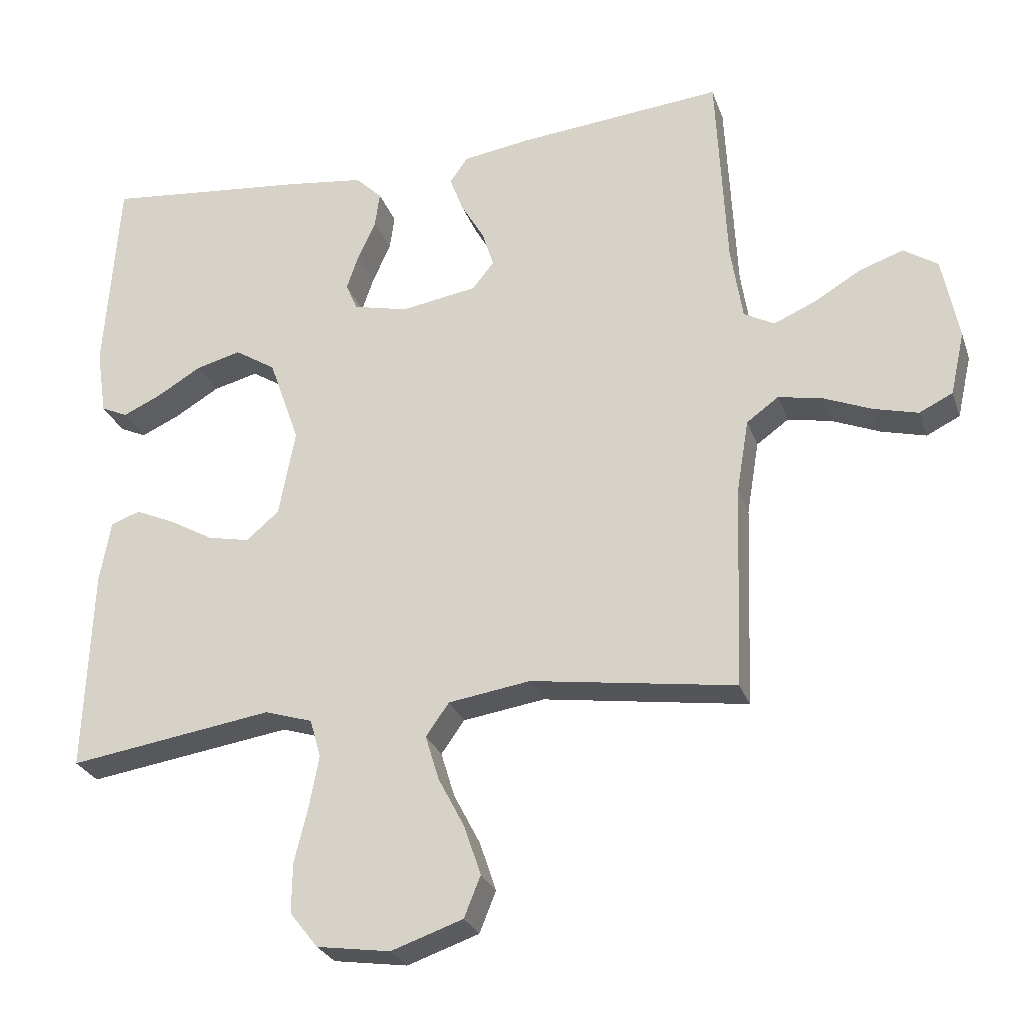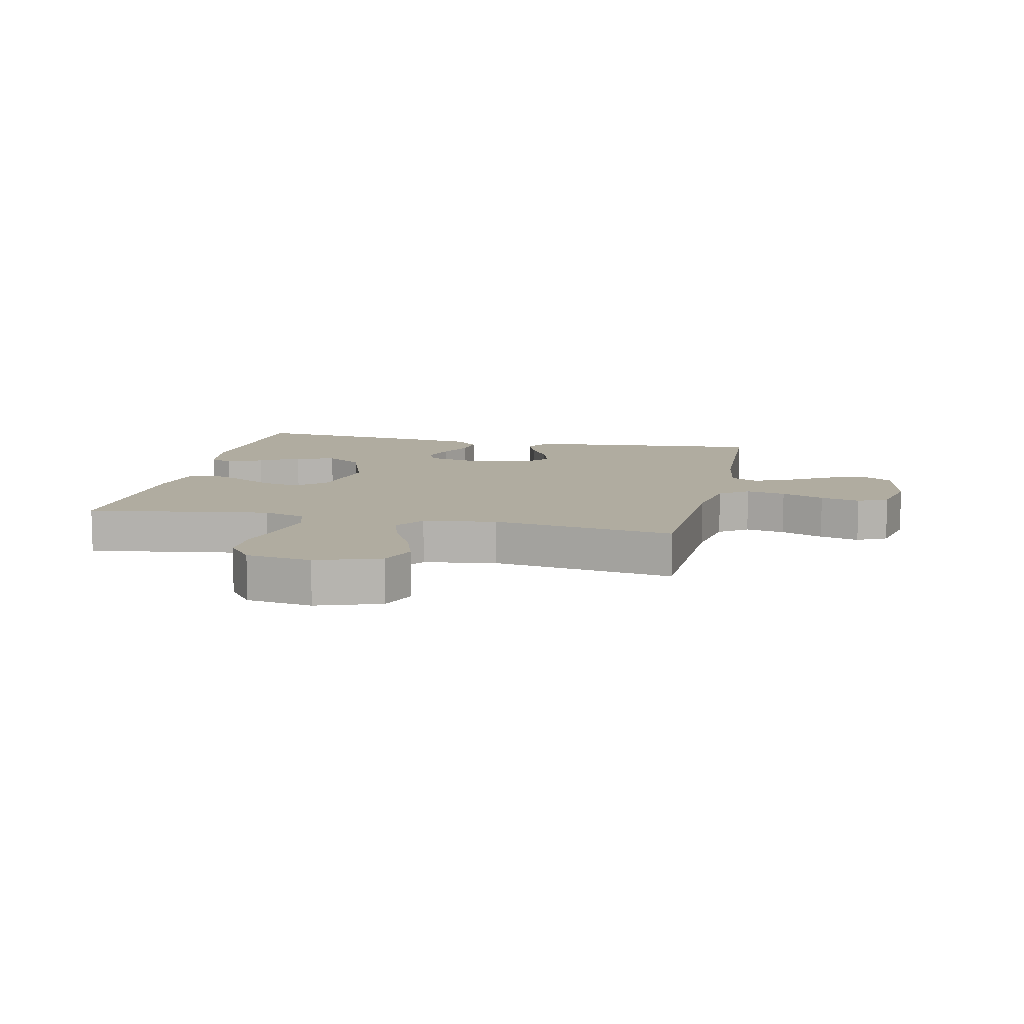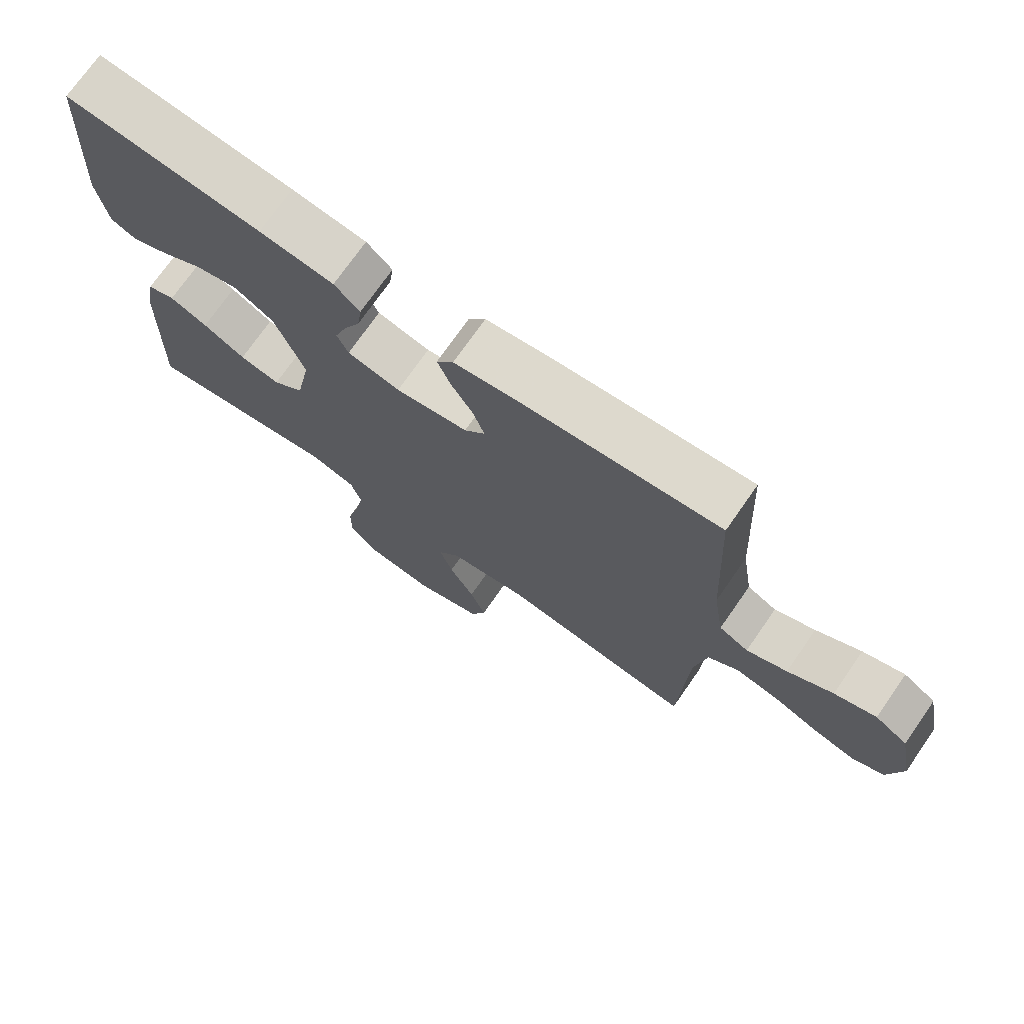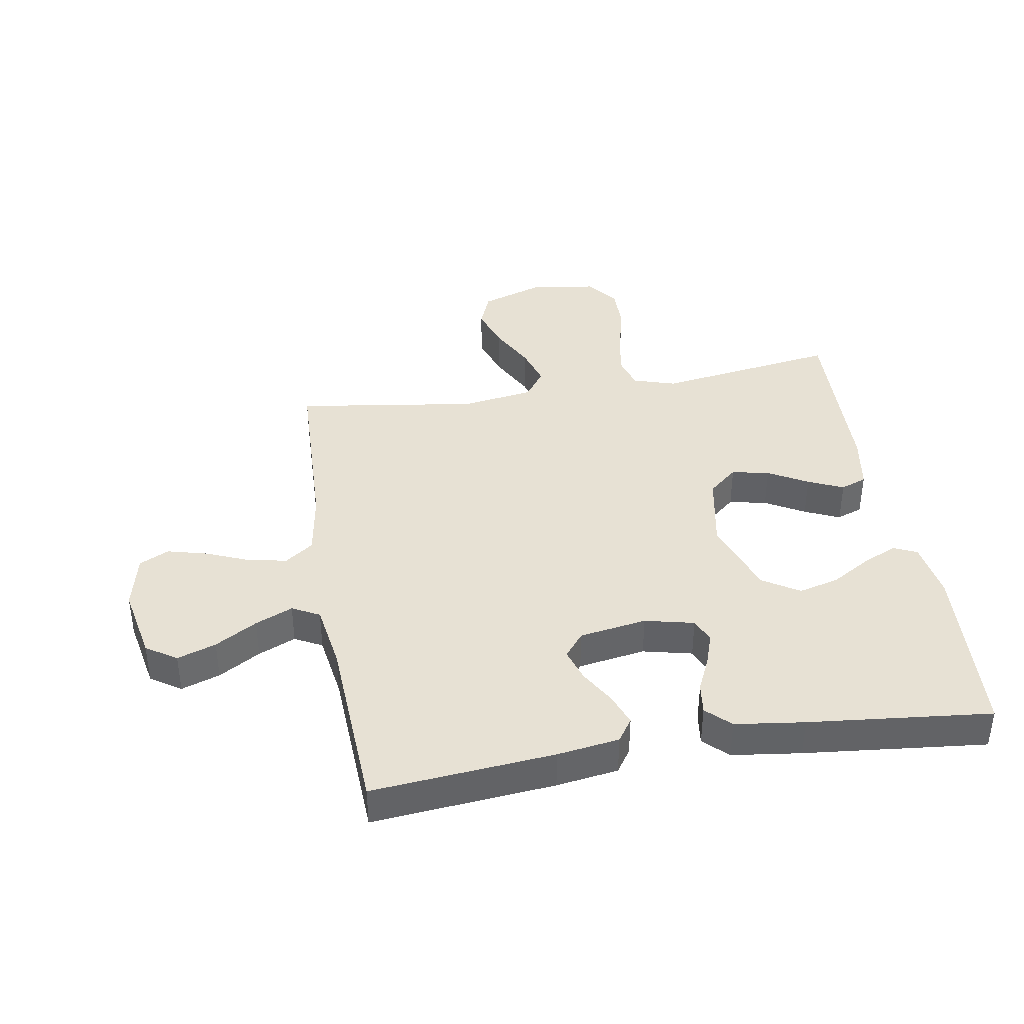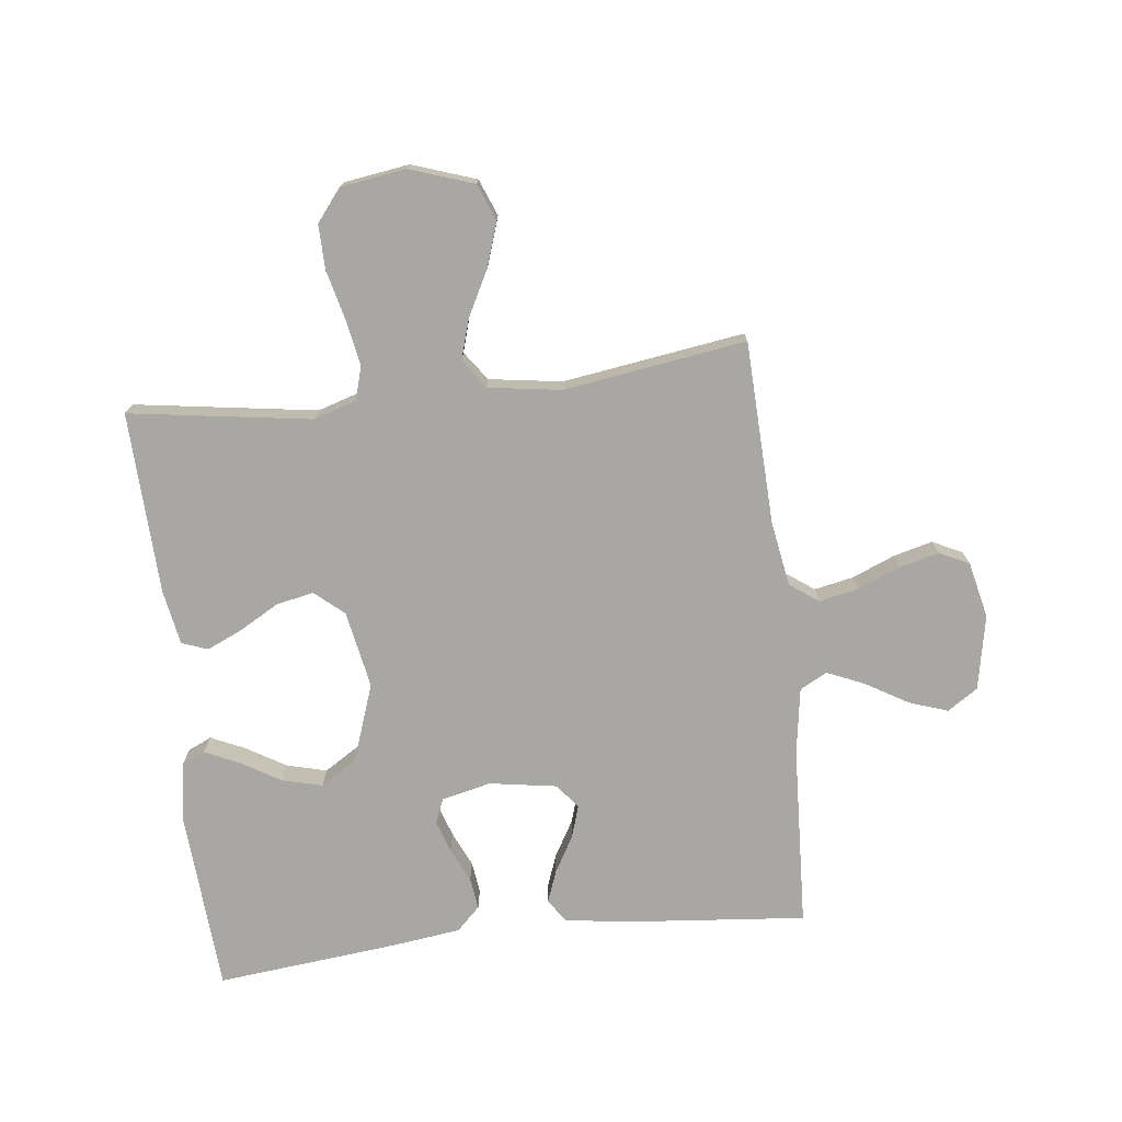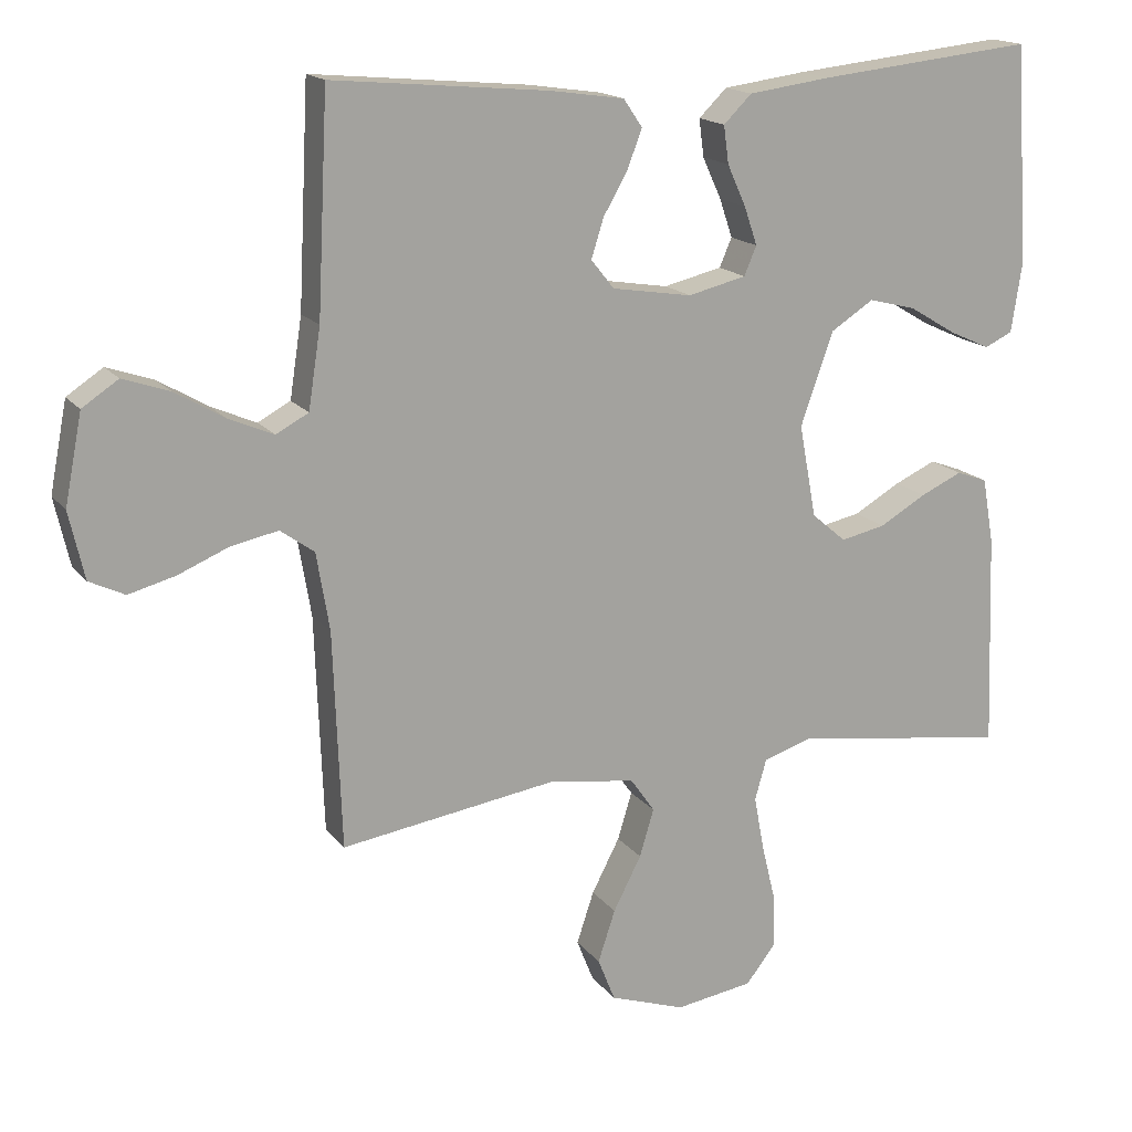
<metadata>
{"format":"obj","ext":"obj","renderer":"f3d","projection":"perspective","resolution":1024,"background":"white","views":[{"elev":-27.0,"azim":-162.9,"up":"+Z"},{"elev":10.0,"azim":-167.6,"up":"+Y"},{"elev":73.4,"azim":-145.1,"up":"+Z"},{"elev":39.4,"azim":-9.6,"up":"+Y"},{"elev":-74.4,"azim":-173.3,"up":"+Y"},{"elev":16.6,"azim":-24.7,"up":"+Z"}]}
</metadata>
<code>
v 0.5 0.07 -0.5
v 0.2 0.07 -0.455
v 0.13 0.07 -0.477
v 0.114 0.07 -0.533
v 0.128 0.07 -0.608
v 0.148 0.07 -0.69
v 0.149 0.07 -0.763
v 0.108 0.07 -0.815
v 0 0.07 -0.831
v -0.105 0.07 -0.795
v -0.129 0.07 -0.735
v -0.105 0.07 -0.663
v -0.066 0.07 -0.588
v -0.046 0.07 -0.522
v -0.08 0.07 -0.474
v -0.2 0.07 -0.456
v -0.5 0.07 -0.5
v -0.511 0.07 -0.2
v -0.529 0.07 -0.092
v -0.576 0.07 -0.058
v -0.641 0.07 -0.071
v -0.711 0.07 -0.1
v -0.776 0.07 -0.117
v -0.825 0.07 -0.093
v -0.846 0.07 0
v -0.822 0.07 0.123
v -0.772 0.07 0.156
v -0.708 0.07 0.134
v -0.639 0.07 0.093
v -0.577 0.07 0.066
v -0.532 0.07 0.09
v -0.515 0.07 0.2
v -0.5 0.07 0.5
v -0.2 0.07 0.472
v -0.098 0.07 0.457
v -0.072 0.07 0.419
v -0.092 0.07 0.366
v -0.126 0.07 0.307
v -0.143 0.07 0.253
v -0.111 0.07 0.213
v 0 0.07 0.195
v 0.081 0.07 0.214
v 0.098 0.07 0.254
v 0.08 0.07 0.307
v 0.054 0.07 0.364
v 0.047 0.07 0.416
v 0.086 0.07 0.454
v 0.2 0.07 0.469
v 0.5 0.07 0.5
v 0.52 0.07 0.2
v 0.505 0.07 0.102
v 0.466 0.07 0.084
v 0.409 0.07 0.11
v 0.344 0.07 0.149
v 0.278 0.07 0.166
v 0.218 0.07 0.128
v 0.173 0.07 0
v 0.197 0.07 -0.128
v 0.245 0.07 -0.169
v 0.307 0.07 -0.156
v 0.372 0.07 -0.119
v 0.43 0.07 -0.093
v 0.473 0.07 -0.109
v 0.489 0.07 -0.2
v 0.5 0 -0.5
v 0.2 0 -0.455
v 0.13 0 -0.477
v 0.114 0 -0.533
v 0.128 0 -0.608
v 0.148 0 -0.69
v 0.149 0 -0.763
v 0.108 0 -0.815
v 0 0 -0.831
v -0.105 0 -0.795
v -0.129 0 -0.735
v -0.105 0 -0.663
v -0.066 0 -0.588
v -0.046 0 -0.522
v -0.08 0 -0.474
v -0.2 0 -0.456
v -0.5 0 -0.5
v -0.511 0 -0.2
v -0.529 0 -0.092
v -0.576 0 -0.058
v -0.641 0 -0.071
v -0.711 0 -0.1
v -0.776 0 -0.117
v -0.825 0 -0.093
v -0.846 0 0
v -0.822 0 0.123
v -0.772 0 0.156
v -0.708 0 0.134
v -0.639 0 0.093
v -0.577 0 0.066
v -0.532 0 0.09
v -0.515 0 0.2
v -0.5 0 0.5
v -0.2 0 0.472
v -0.098 0 0.457
v -0.072 0 0.419
v -0.092 0 0.366
v -0.126 0 0.307
v -0.143 0 0.253
v -0.111 0 0.213
v 0 0 0.195
v 0.081 0 0.214
v 0.098 0 0.254
v 0.08 0 0.307
v 0.054 0 0.364
v 0.047 0 0.416
v 0.086 0 0.454
v 0.2 0 0.469
v 0.5 0 0.5
v 0.52 0 0.2
v 0.505 0 0.102
v 0.466 0 0.084
v 0.409 0 0.11
v 0.344 0 0.149
v 0.278 0 0.166
v 0.218 0 0.128
v 0.173 0 0
v 0.197 0 -0.128
v 0.245 0 -0.169
v 0.307 0 -0.156
v 0.372 0 -0.119
v 0.43 0 -0.093
v 0.473 0 -0.109
v 0.489 0 -0.2
f 63 64 1 2
f 60 61 62 63
f 60 63 2 3
f 59 60 3
f 58 59 3
f 57 58 3 4
f 51 52 53 54
f 49 50 51 54
f 49 54 55
f 48 49 55 56
f 44 45 46 47
f 43 44 47 48
f 42 43 48 56
f 35 36 37 38
f 35 38 39
f 32 33 34 35
f 31 32 35 39
f 30 31 39 40
f 26 27 28 29
f 26 29 30
f 25 26 30
f 24 25 30
f 21 22 23 24
f 20 21 24 30
f 19 20 30 40
f 16 17 18
f 15 16 18 19
f 10 11 12 13
f 10 13 14
f 9 10 14
f 8 9 14
f 5 6 7 8
f 4 5 8 14
f 57 4 14 15
f 41 42 56 57
f 40 41 57
f 15 19 40 57
f 66 65 128 127
f 127 126 125 124
f 67 66 127 124
f 67 124 123
f 67 123 122
f 68 67 122 121
f 118 117 116 115
f 118 115 114 113
f 119 118 113
f 120 119 113 112
f 111 110 109 108
f 112 111 108 107
f 120 112 107 106
f 102 101 100 99
f 103 102 99
f 99 98 97 96
f 103 99 96 95
f 104 103 95 94
f 93 92 91 90
f 94 93 90
f 94 90 89
f 94 89 88
f 88 87 86 85
f 94 88 85 84
f 104 94 84 83
f 82 81 80
f 83 82 80 79
f 77 76 75 74
f 78 77 74
f 78 74 73
f 78 73 72
f 72 71 70 69
f 78 72 69 68
f 79 78 68 121
f 121 120 106 105
f 121 105 104
f 121 104 83 79
f 1 65 66 2
f 2 66 67 3
f 3 67 68 4
f 4 68 69 5
f 5 69 70 6
f 6 70 71 7
f 7 71 72 8
f 8 72 73 9
f 9 73 74 10
f 10 74 75 11
f 11 75 76 12
f 12 76 77 13
f 13 77 78 14
f 14 78 79 15
f 15 79 80 16
f 16 80 81 17
f 17 81 82 18
f 18 82 83 19
f 19 83 84 20
f 20 84 85 21
f 21 85 86 22
f 22 86 87 23
f 23 87 88 24
f 24 88 89 25
f 25 89 90 26
f 26 90 91 27
f 27 91 92 28
f 28 92 93 29
f 29 93 94 30
f 30 94 95 31
f 31 95 96 32
f 32 96 97 33
f 33 97 98 34
f 34 98 99 35
f 35 99 100 36
f 36 100 101 37
f 37 101 102 38
f 38 102 103 39
f 39 103 104 40
f 40 104 105 41
f 41 105 106 42
f 42 106 107 43
f 43 107 108 44
f 44 108 109 45
f 45 109 110 46
f 46 110 111 47
f 47 111 112 48
f 48 112 113 49
f 49 113 114 50
f 50 114 115 51
f 51 115 116 52
f 52 116 117 53
f 53 117 118 54
f 54 118 119 55
f 55 119 120 56
f 56 120 121 57
f 57 121 122 58
f 58 122 123 59
f 59 123 124 60
f 60 124 125 61
f 61 125 126 62
f 62 126 127 63
f 63 127 128 64
f 64 128 65 1

</code>
